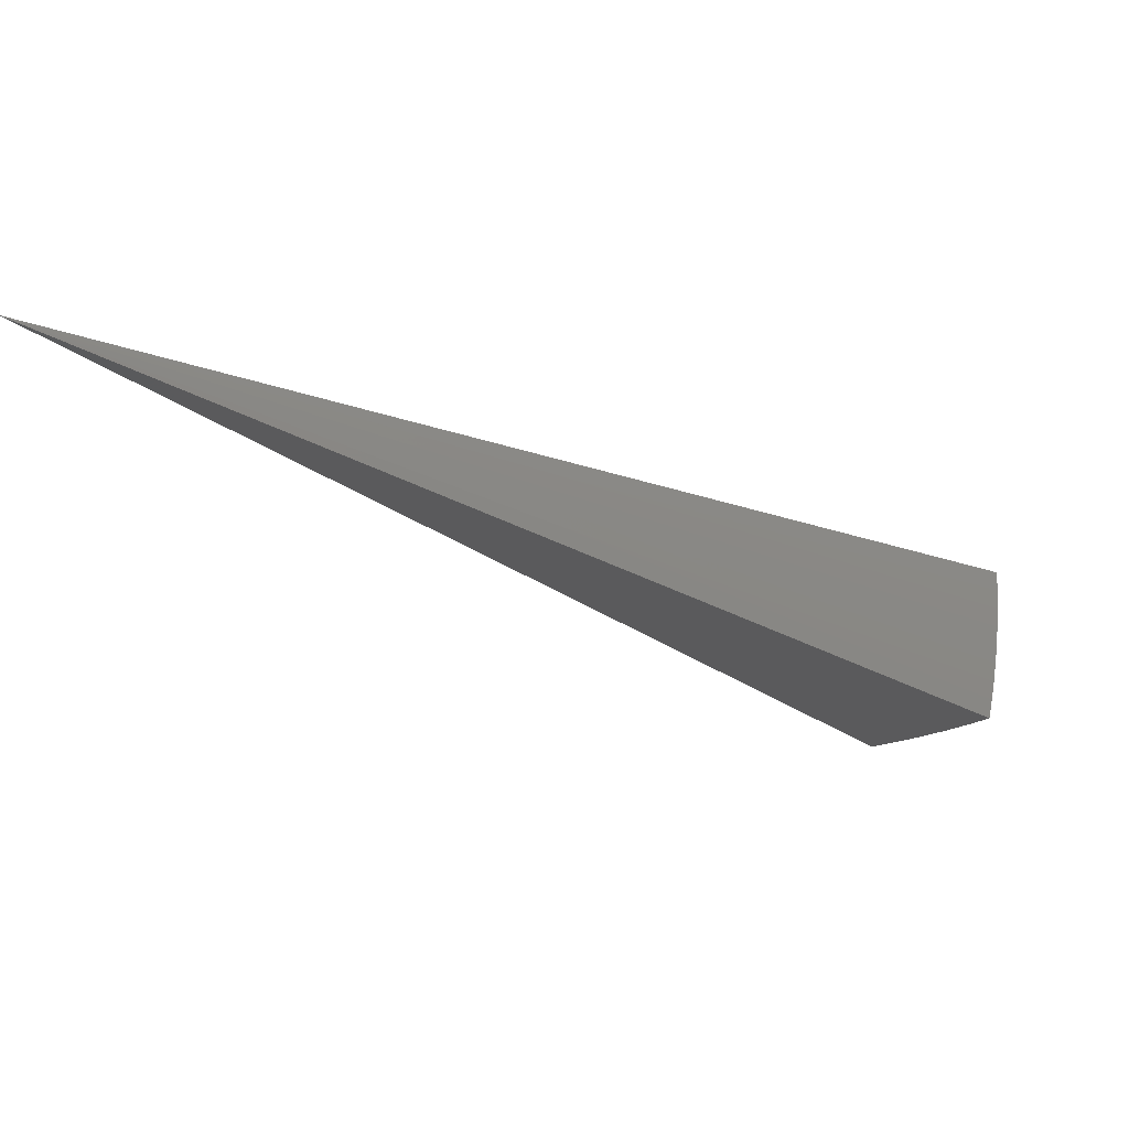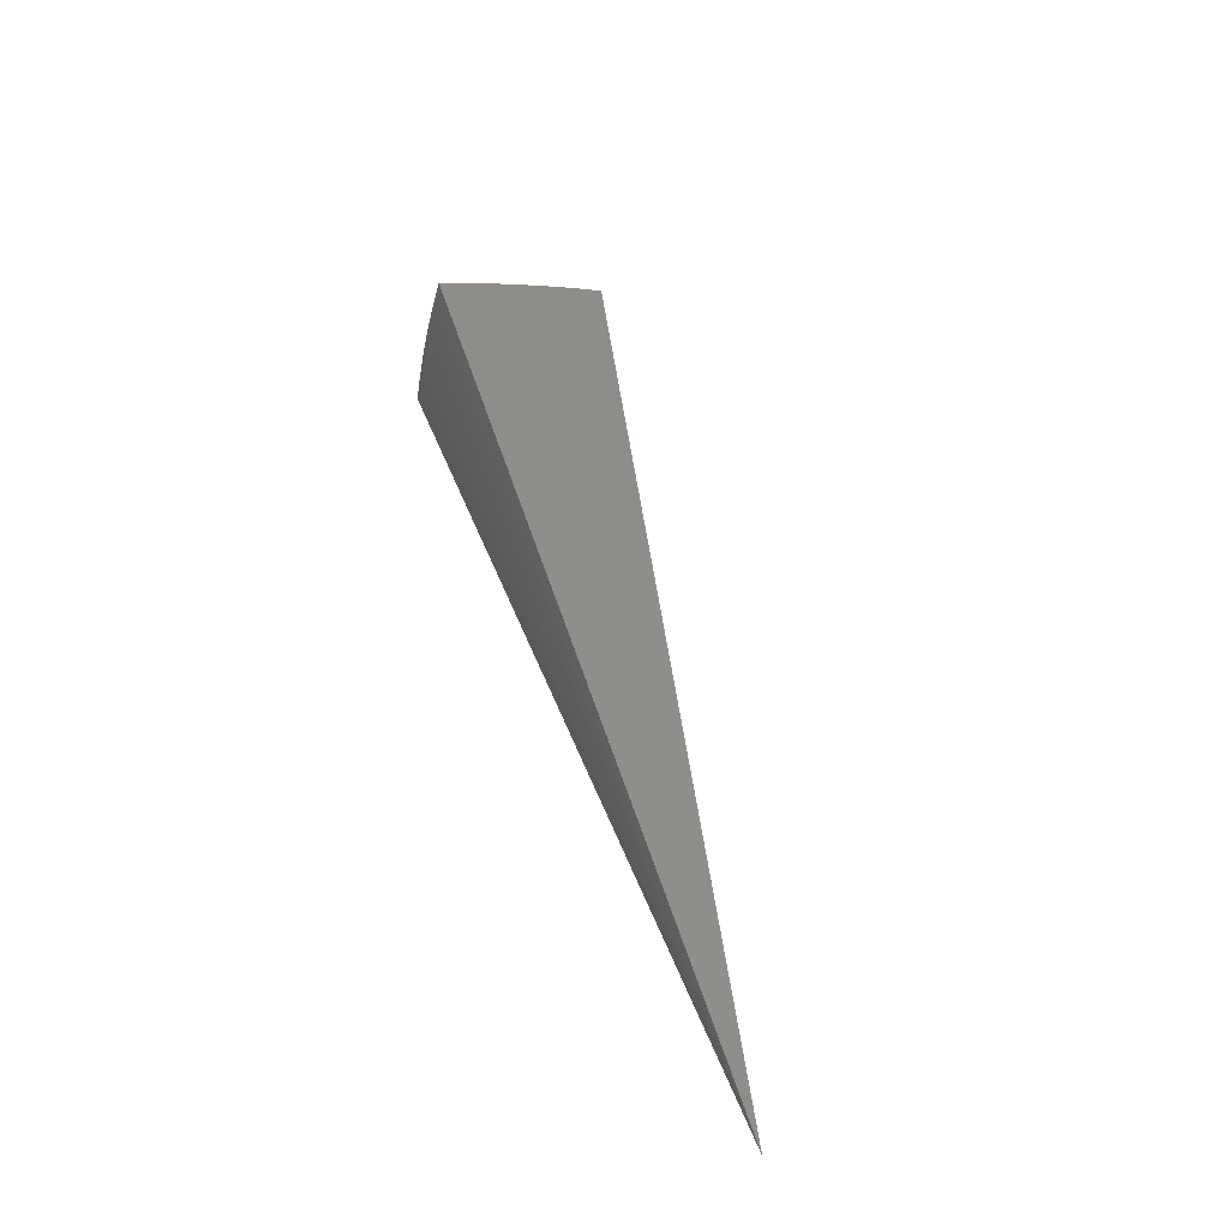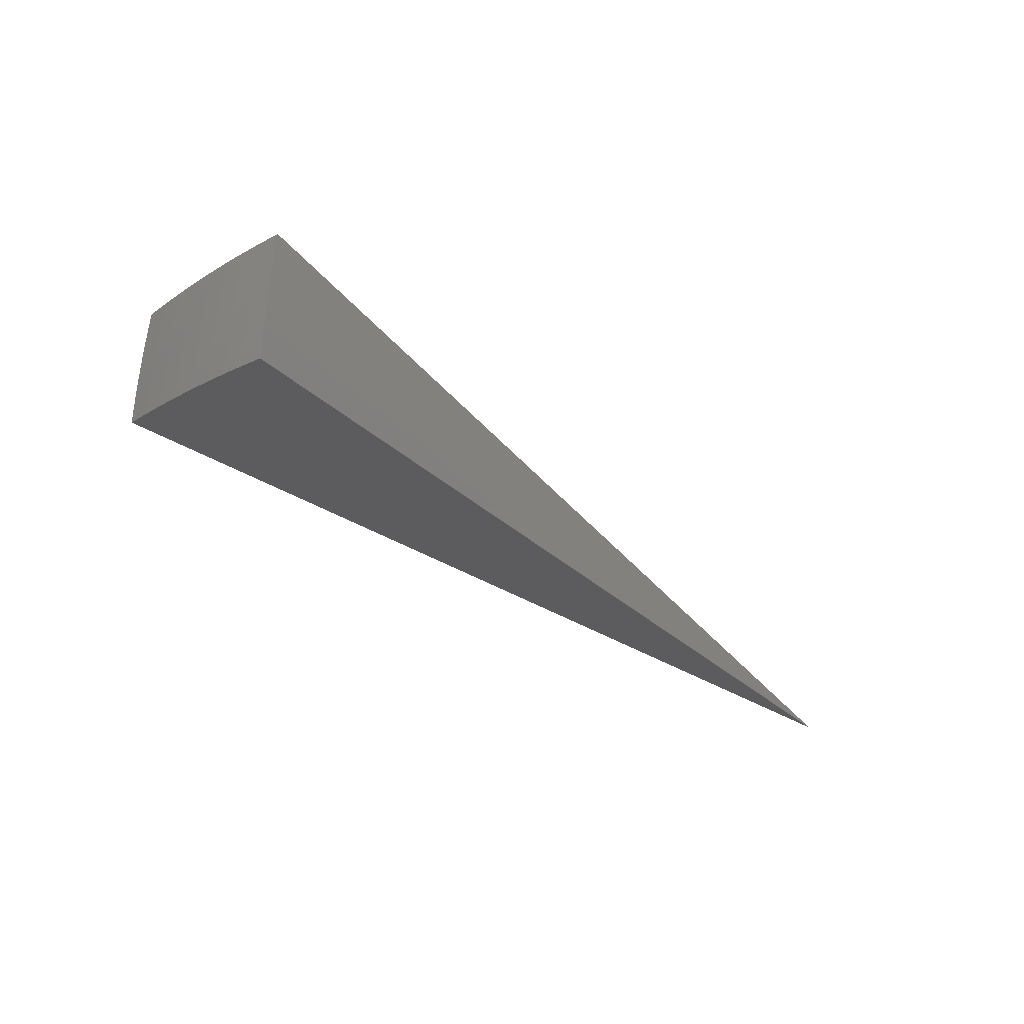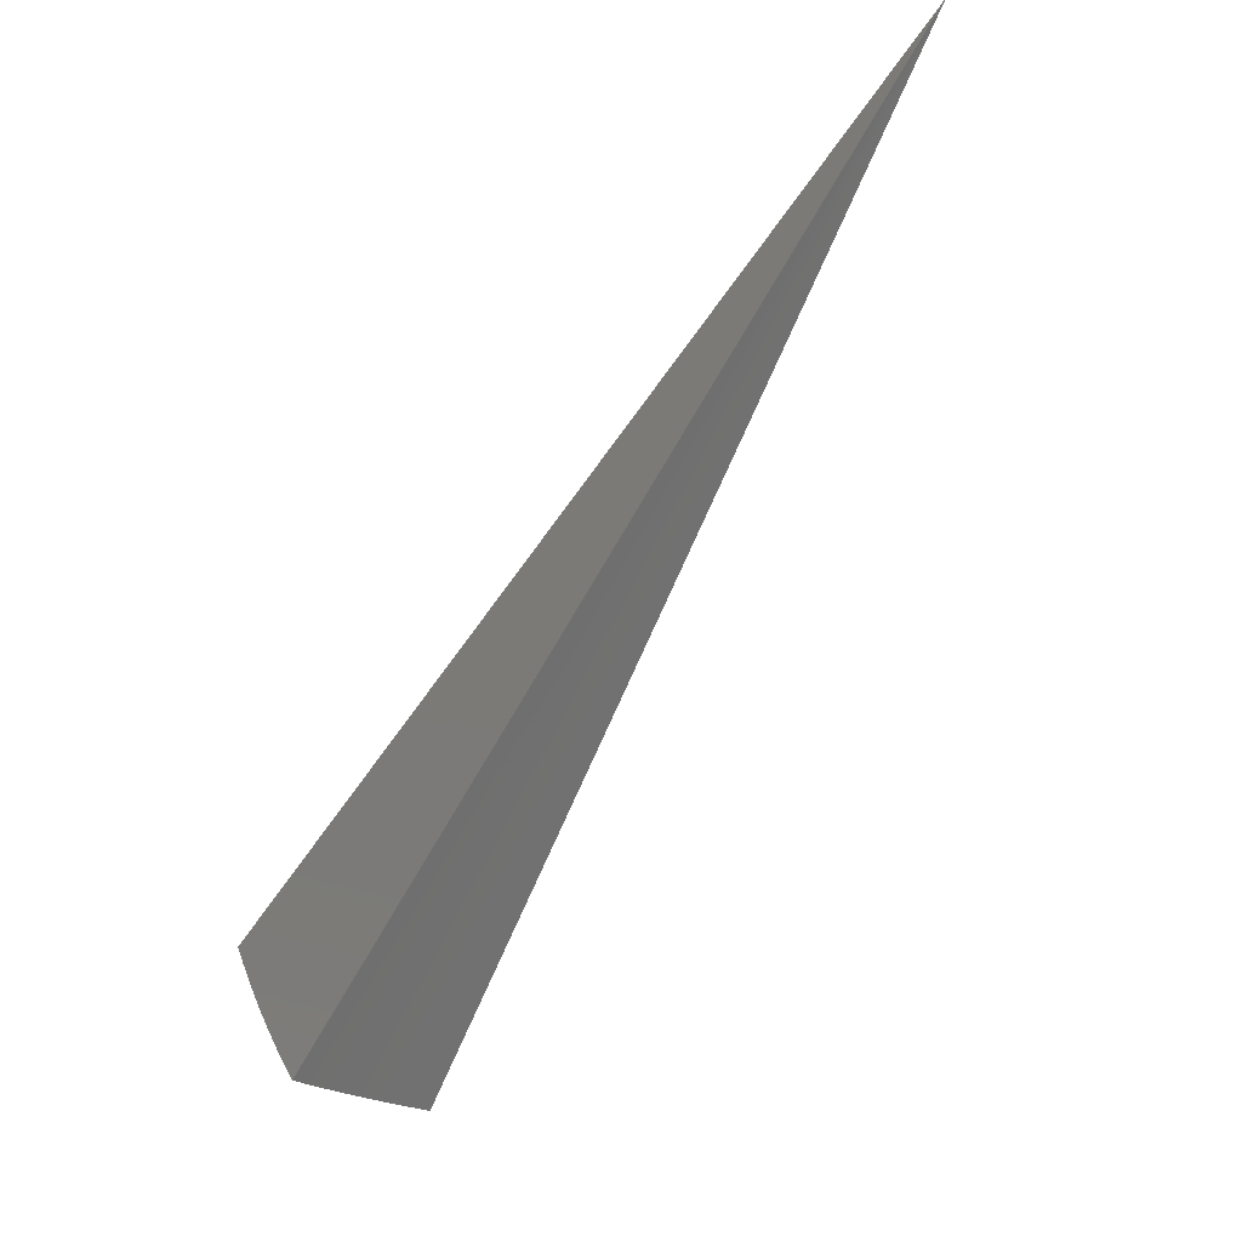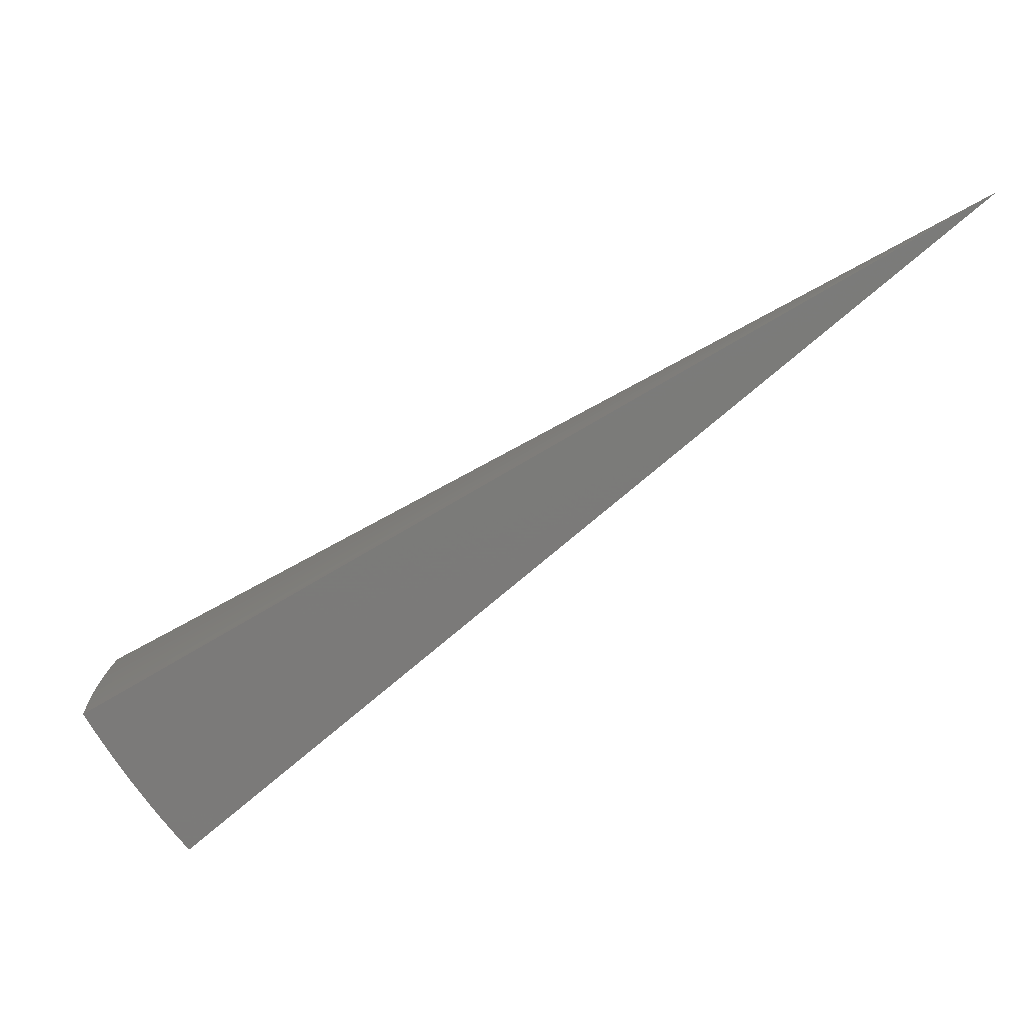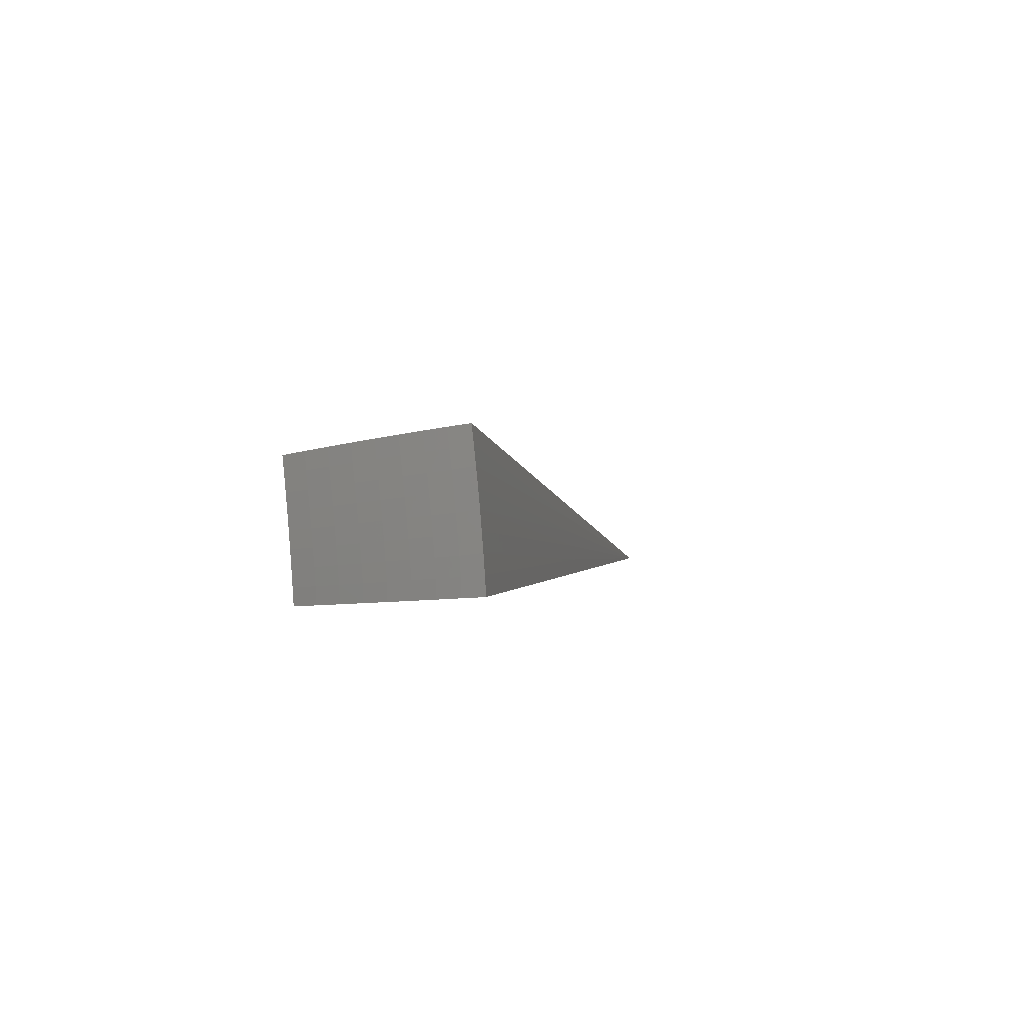
<metadata>
{"format":"stl","ext":"stl","renderer":"f3d","projection":"perspective","resolution":1024,"background":"white","views":[{"elev":67.9,"azim":171.1,"up":"+Z"},{"elev":33.0,"azim":40.8,"up":"+Y"},{"elev":-19.6,"azim":-83.3,"up":"+Y"},{"elev":-29.1,"azim":38.2,"up":"+Z"},{"elev":16.4,"azim":-13.0,"up":"+Z"},{"elev":9.4,"azim":-109.8,"up":"+Y"}]}
</metadata>
<code>
# stl→obj: 89 verts, 174 faces
v -8.458 1.491 -7.206
v -2.308e-14 0 1.776e-14
v -8.604 1.517 -7.013
v -8.747 1.542 -6.816
v -8.885 1.567 -6.617
v -9.019 1.59 -6.414
v -9.149 1.613 -6.209
v -9.275 1.635 -6.001
v -9.396 1.657 -5.79
v -9.512 1.677 -5.577
v -8.2 2.984 -7.004
v -8.06 2.934 -7.197
v -8.262 2.8 -7.011
v -8.124 2.758 -7.199
v -8.184 2.58 -7.2
v -8.324 2.617 -7.011
v -8.239 2.401 -7.201
v -8.382 2.434 -7.011
v -8.291 2.221 -7.203
v -8.436 2.25 -7.011
v -8.339 2.04 -7.204
v -8.485 2.067 -7.011
v -8.383 1.858 -7.205
v -8.53 1.883 -7.011
v -8.422 1.675 -7.205
v -8.57 1.7 -7.011
v -8.713 1.729 -6.813
v -8.672 1.915 -6.813
v -8.627 2.101 -6.813
v -8.577 2.288 -6.813
v -8.522 2.474 -6.813
v -8.463 2.661 -6.813
v -8.4 2.847 -6.813
v -8.335 3.034 -6.807
v -8.534 2.892 -6.612
v -8.467 3.082 -6.608
v -8.663 2.936 -6.408
v -8.594 3.128 -6.405
v -8.788 2.979 -6.201
v -8.717 3.173 -6.2
v -8.909 3.019 -5.993
v -8.837 3.216 -5.992
v -9.025 3.059 -5.781
v -8.952 3.258 -5.781
v -9.135 3.101 -5.57
v -9.063 3.299 -5.568
v -8.852 1.756 -6.612
v -8.81 1.945 -6.612
v -8.764 2.135 -6.612
v -8.713 2.324 -6.612
v -8.658 2.514 -6.612
v -8.598 2.703 -6.612
v -8.986 1.783 -6.408
v -8.944 1.975 -6.408
v -8.897 2.167 -6.408
v -8.846 2.36 -6.408
v -8.789 2.552 -6.408
v -8.729 2.744 -6.408
v -9.116 1.808 -6.201
v -9.073 2.003 -6.201
v -9.025 2.198 -6.201
v -8.973 2.394 -6.201
v -8.916 2.589 -6.201
v -8.855 2.784 -6.201
v -9.241 1.833 -5.993
v -9.198 2.031 -5.993
v -9.149 2.229 -5.993
v -9.097 2.427 -5.993
v -9.039 2.624 -5.993
v -8.976 2.822 -5.993
v -9.361 1.857 -5.781
v -9.318 2.057 -5.781
v -9.269 2.258 -5.781
v -9.215 2.458 -5.781
v -9.157 2.659 -5.781
v -9.094 2.859 -5.781
v -9.472 1.884 -5.576
v -9.428 2.09 -5.575
v -9.378 2.294 -5.574
v -9.324 2.498 -5.573
v -9.265 2.7 -5.572
v -9.202 2.901 -5.571
v -4.593 1.492 -2.788
v -4.643 1.331 -2.788
v -4.686 1.168 -2.788
v -4.724 1.004 -2.788
v -4.192 0.9294 -3.603
v -4.148 1.111 -3.603
v -4.095 1.291 -3.603
f 1 2 3
f 3 2 4
f 4 2 5
f 5 2 6
f 6 2 7
f 7 2 8
f 8 2 9
f 9 2 10
f 11 12 13
f 13 12 14
f 13 14 15
f 13 15 16
f 16 15 17
f 16 17 18
f 18 17 19
f 18 19 20
f 20 19 21
f 20 21 22
f 22 21 23
f 22 23 24
f 24 23 25
f 24 25 26
f 26 25 1
f 26 1 3
f 3 4 26
f 26 4 27
f 26 27 24
f 24 27 28
f 24 28 22
f 22 28 29
f 22 29 20
f 20 29 30
f 20 30 18
f 18 30 31
f 18 31 16
f 16 31 32
f 16 32 13
f 13 32 33
f 13 33 11
f 11 33 34
f 34 33 35
f 34 35 36
f 36 35 37
f 36 37 38
f 38 37 39
f 38 39 40
f 40 39 41
f 40 41 42
f 42 41 43
f 42 43 44
f 44 43 45
f 44 45 46
f 4 5 27
f 27 5 47
f 27 47 28
f 28 47 48
f 28 48 29
f 29 48 49
f 29 49 30
f 30 49 50
f 30 50 31
f 31 50 51
f 31 51 32
f 32 51 52
f 32 52 33
f 33 52 35
f 5 6 47
f 47 6 53
f 47 53 48
f 48 53 54
f 48 54 49
f 49 54 55
f 49 55 50
f 50 55 56
f 50 56 51
f 51 56 57
f 51 57 52
f 52 57 58
f 52 58 35
f 35 58 37
f 6 7 53
f 53 7 59
f 53 59 54
f 54 59 60
f 54 60 55
f 55 60 61
f 55 61 56
f 56 61 62
f 56 62 57
f 57 62 63
f 57 63 58
f 58 63 64
f 58 64 37
f 37 64 39
f 7 8 59
f 59 8 65
f 59 65 60
f 60 65 66
f 60 66 61
f 61 66 67
f 61 67 62
f 62 67 68
f 62 68 63
f 63 68 69
f 63 69 64
f 64 69 70
f 64 70 39
f 39 70 41
f 8 9 65
f 65 9 71
f 65 71 66
f 66 71 72
f 66 72 67
f 67 72 73
f 67 73 68
f 68 73 74
f 68 74 69
f 69 74 75
f 69 75 70
f 70 75 76
f 70 76 41
f 41 76 43
f 9 10 71
f 71 10 77
f 71 77 72
f 72 77 78
f 72 78 73
f 73 78 79
f 73 79 74
f 74 79 80
f 74 80 75
f 75 80 81
f 75 81 76
f 76 81 82
f 76 82 43
f 43 82 45
f 12 11 2
f 2 11 34
f 2 34 36
f 36 38 2
f 2 38 40
f 2 40 42
f 42 44 2
f 2 44 46
f 2 46 83
f 83 46 45
f 83 45 82
f 83 82 84
f 84 82 81
f 84 81 80
f 84 80 85
f 85 80 79
f 85 79 78
f 85 78 86
f 86 78 77
f 86 77 10
f 10 2 86
f 86 2 85
f 85 2 84
f 84 2 83
f 2 1 87
f 87 1 25
f 87 25 23
f 23 21 87
f 87 21 88
f 87 88 2
f 21 19 88
f 88 19 17
f 88 17 89
f 89 17 15
f 89 15 14
f 14 12 89
f 89 12 2
f 89 2 88

</code>
